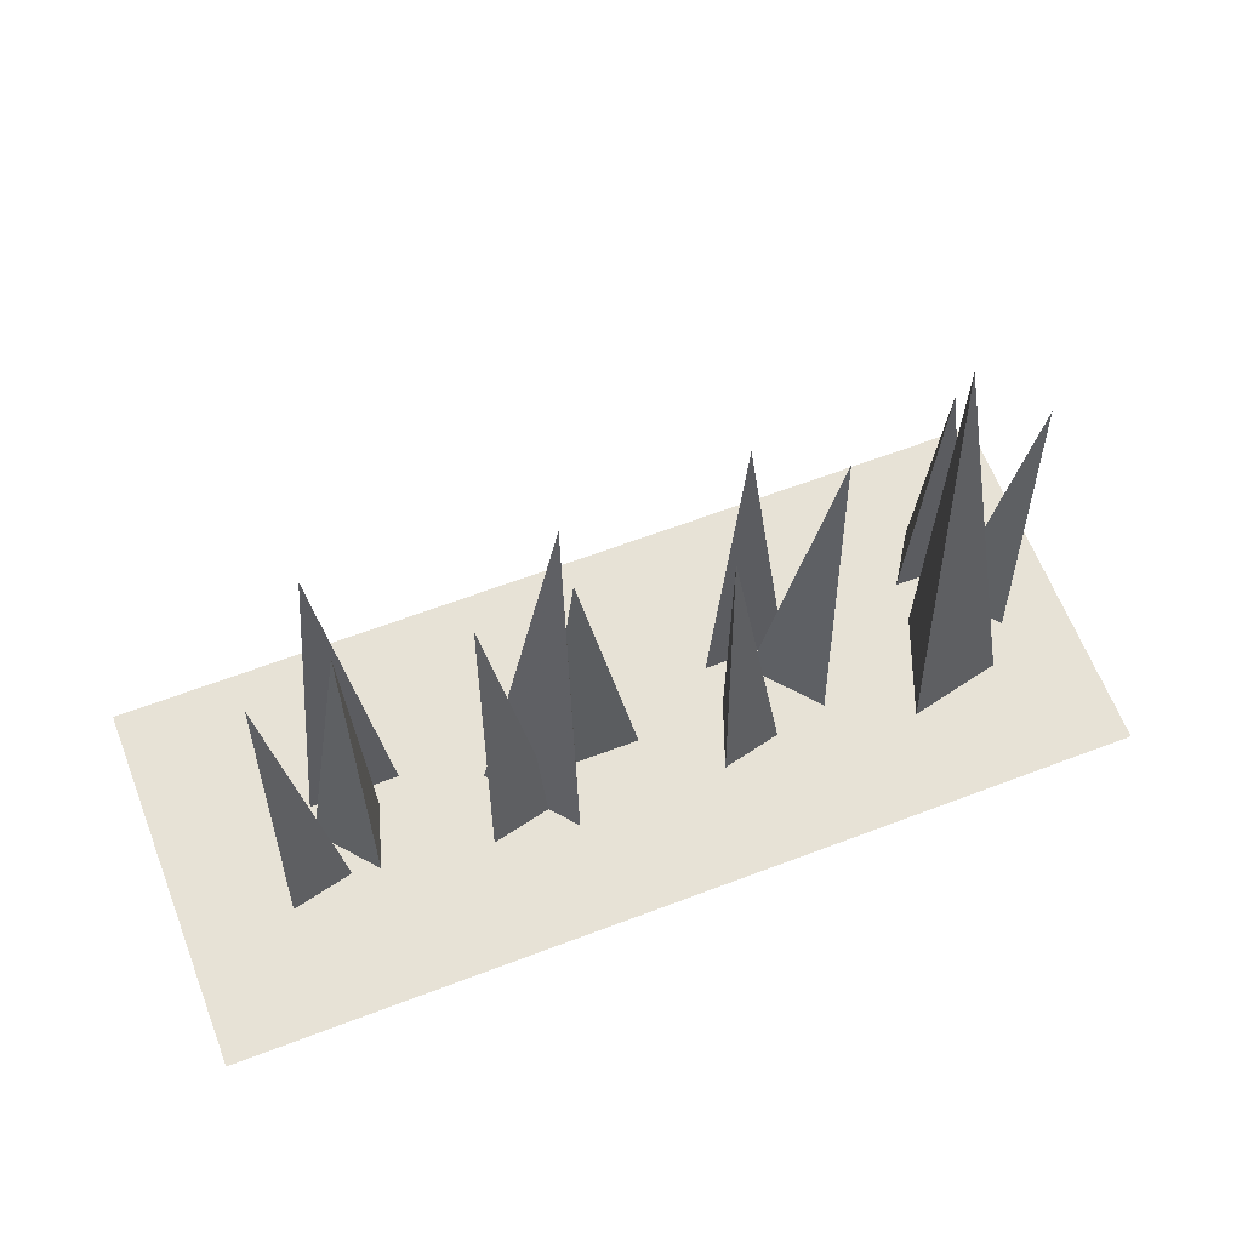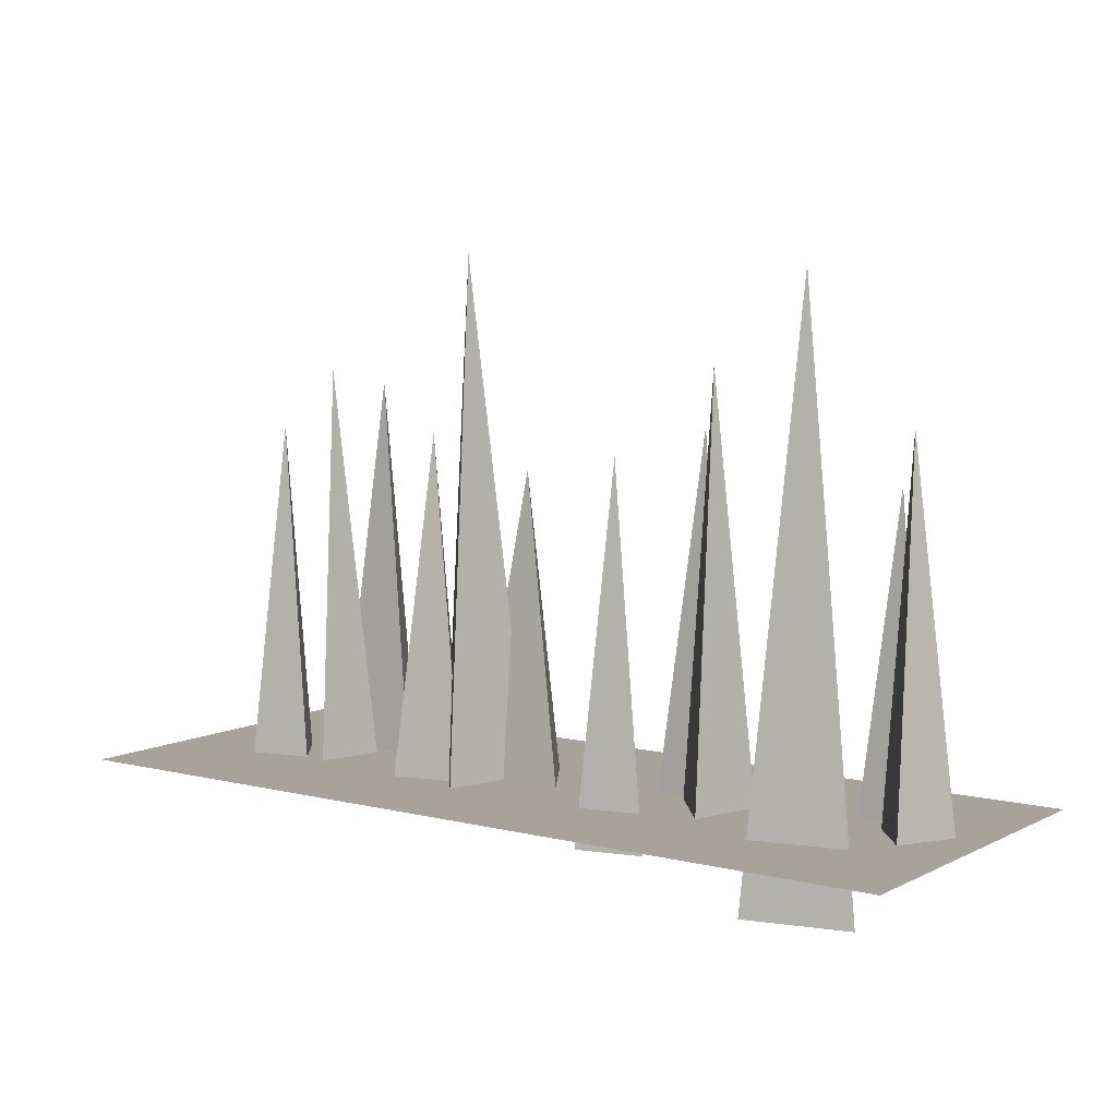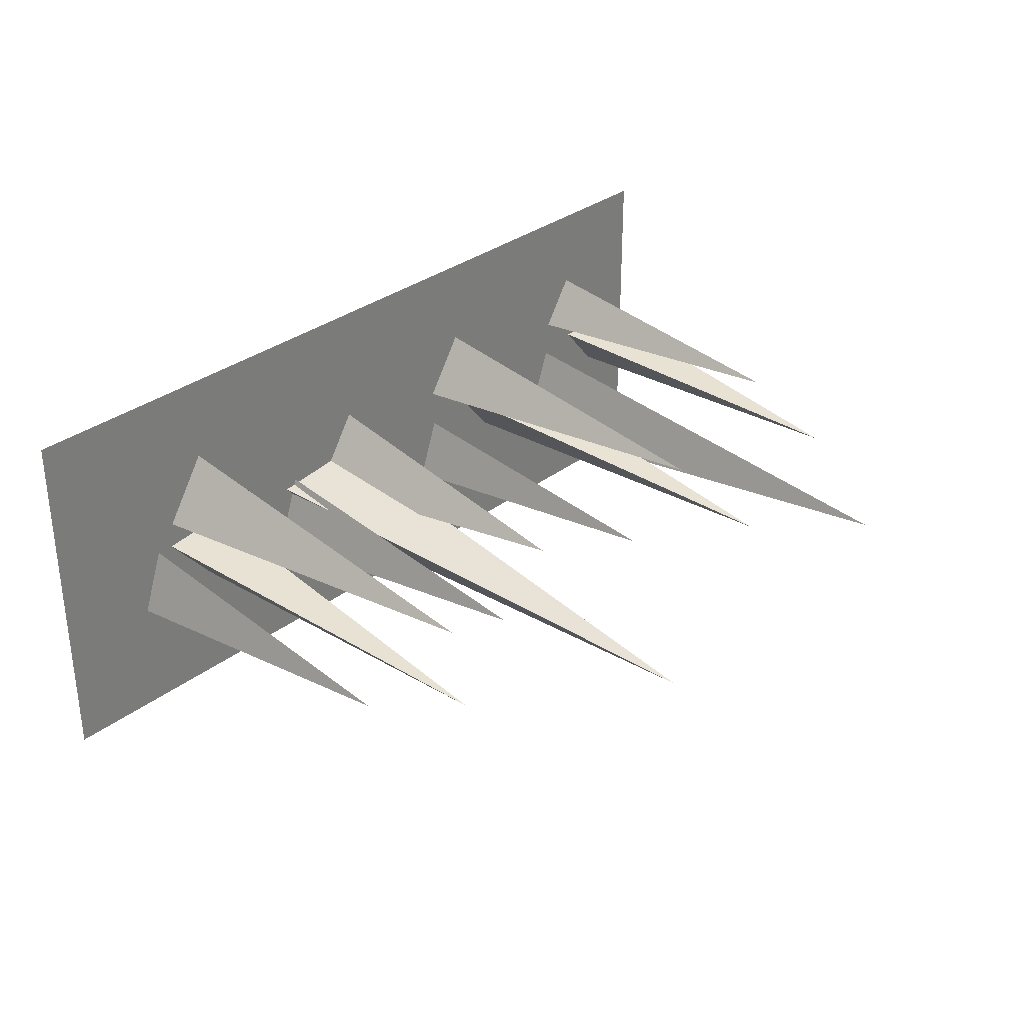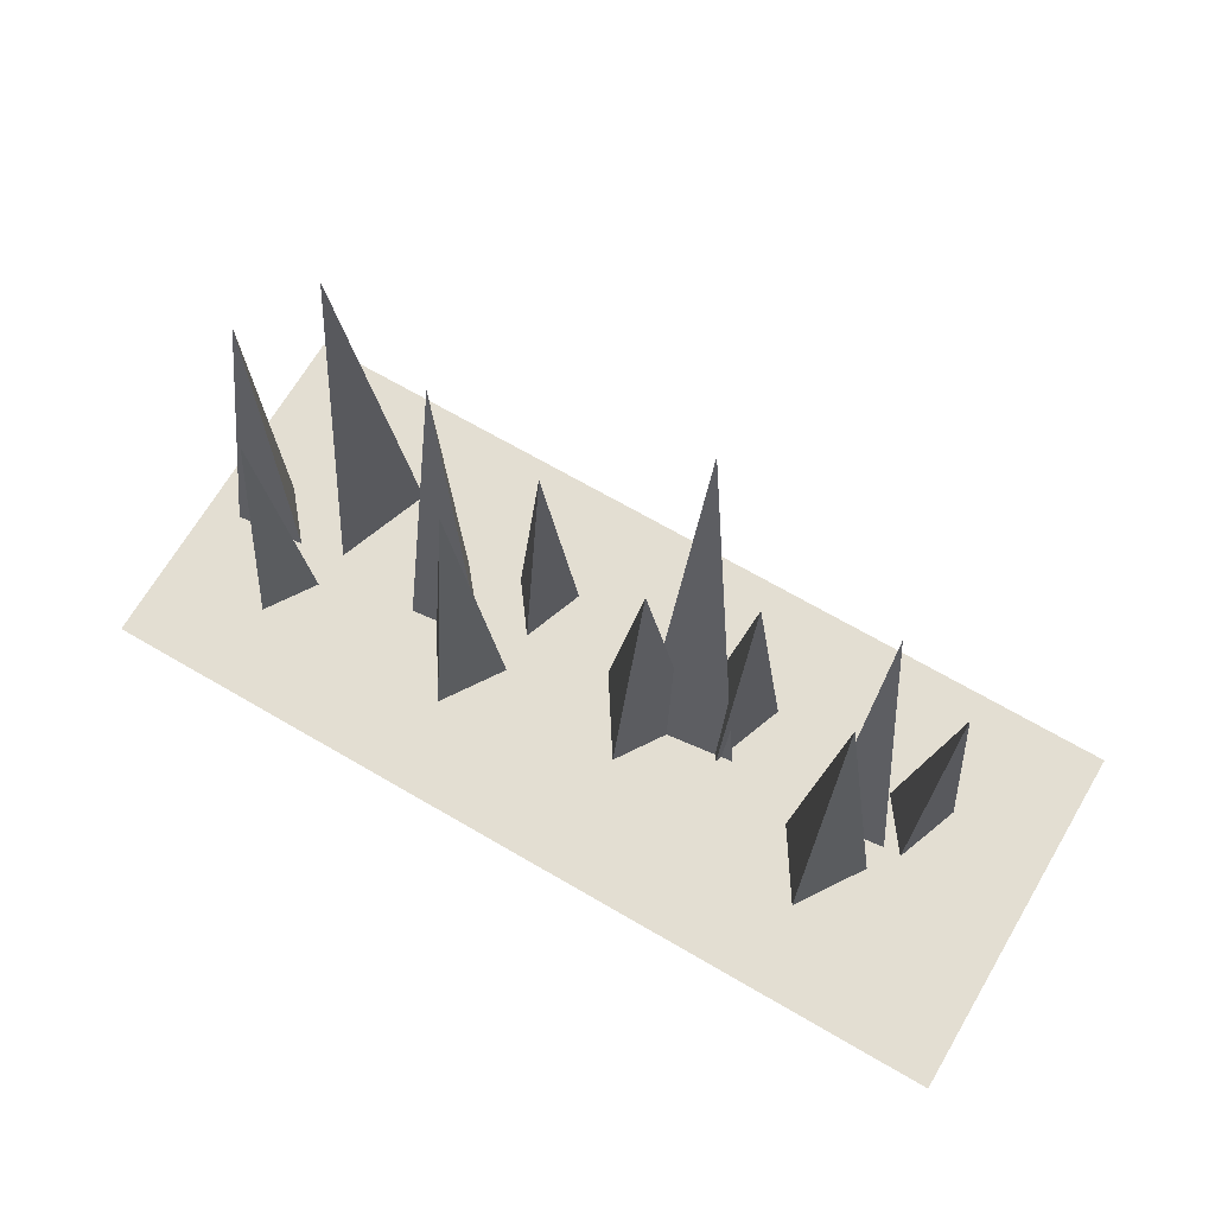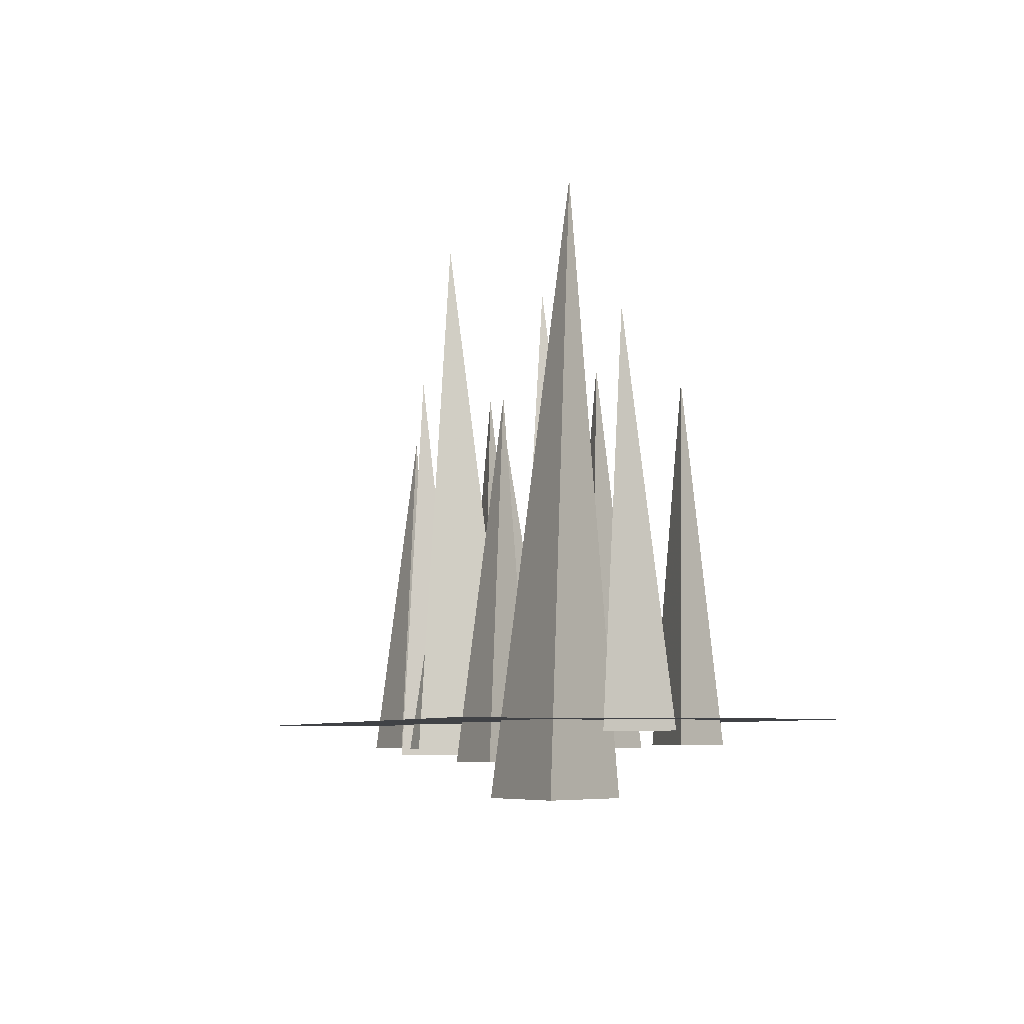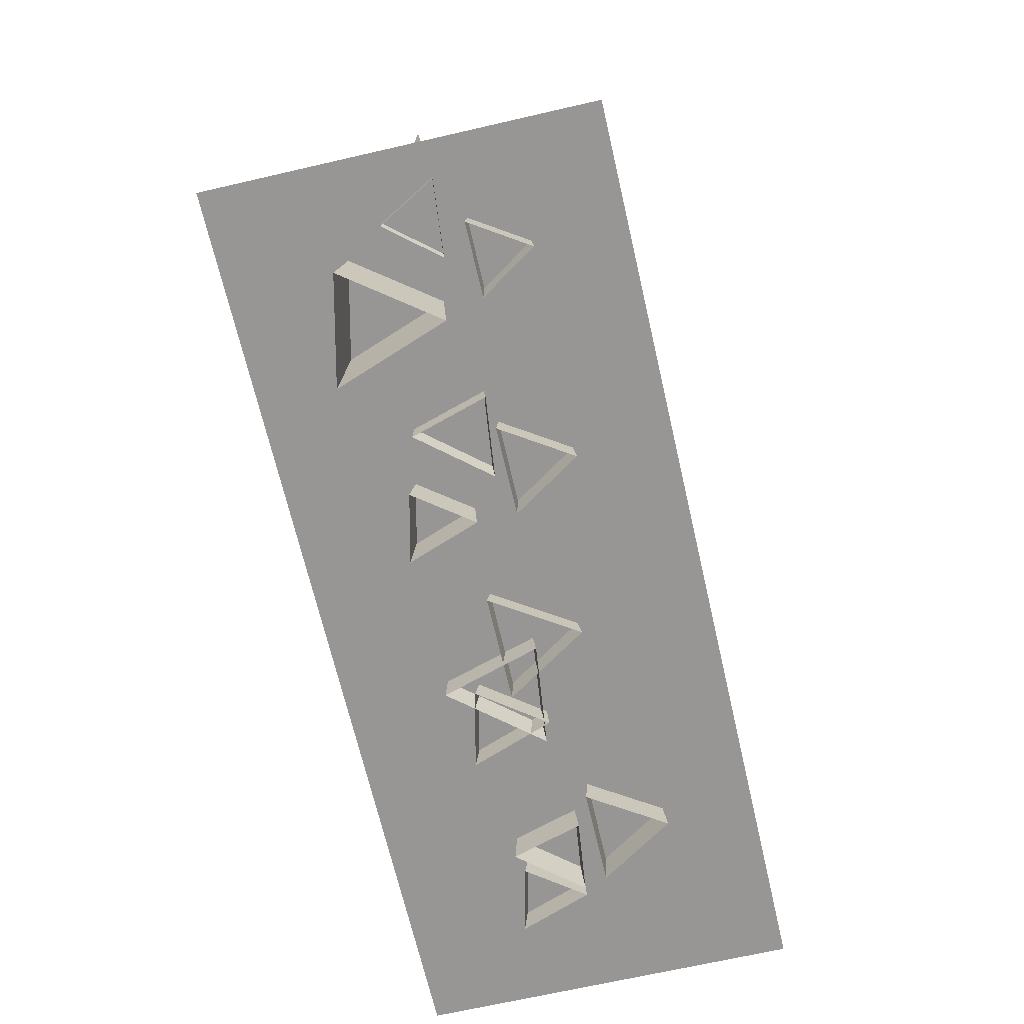
<metadata>
{"format":"obj","ext":"obj","renderer":"f3d","projection":"perspective","resolution":1024,"background":"white","views":[{"elev":63.1,"azim":-21.1,"up":"+Z"},{"elev":6.9,"azim":35.6,"up":"+Z"},{"elev":32.2,"azim":-47.0,"up":"+Y"},{"elev":67.7,"azim":-149.6,"up":"+Z"},{"elev":-6.4,"azim":73.6,"up":"+Z"},{"elev":-67.9,"azim":103.0,"up":"+Z"}]}
</metadata>
<code>
g World_dici
v -83.56 34.24 0.2193
v -83.56 -34.24 0.2193
v 83.56 -34.24 0.2194
v 83.56 34.24 0.2193
v 56.63 8.182 -4.041
v 69.91 8.182 -4.041
v 62.98 11.48 57.28
v 63.27 18.36 -4.041
v 56.63 8.182 -4.041
v 63.27 18.36 -4.041
v 56.73 2.111 -12.87
v 49.32 -18.23 -12.87
v 53.49 -5.33 94.2
v 49.32 -18.23 -12.87
v 68.61 -13.73 -12.87
v 68.61 -13.73 -12.87
v 64.15 3.247 -1.667
v 71.72 -5.778 -1.667
v 71.96 -2.314 67.95
v 71.72 -5.778 -1.667
v 77.51 4.536 -1.667
v 64.15 3.247 -1.667
v 17.75 5.017 -4.488
v 33.86 5.017 -4.488
v 25.45 9.02 65.98
v 25.8 17.36 -4.488
v 17.75 5.017 -4.488
v 25.8 17.36 -4.488
v 18.74 -1.861 -7.065
v 14.02 -14.84 -7.065
v 16.68 -6.611 61.28
v 14.02 -14.84 -7.065
v 26.33 -11.97 -7.065
v 26.33 -11.97 -7.065
v 25.02 2.774 -3.598
v 35.23 -9.389 -3.598
v 35.56 -4.72 77.44
v 35.23 -9.389 -3.598
v 39.45 4.513 -3.598
v 25.02 2.774 -3.598
v -16.99 -3.918 -4.041
v 2.655 -3.918 -4.041
v -7.596 0.9629 57.28
v -7.169 11.14 -4.041
v -16.99 -3.918 -4.041
v -7.169 11.14 -4.041
v -23.17 1.571 -4.774
v -28.62 -13.41 -4.774
v -25.55 -3.91 63.58
v -28.62 -13.41 -4.774
v -14.42 -10.1 -4.774
v -14.42 -10.1 -4.774
v -26.57 0.3079 -4.992
v -13.44 -15.35 -4.992
v -13.01 -9.336 96.18
v -13.44 -15.35 -4.992
v -8.01 2.545 -4.992
v -26.57 0.3079 -4.992
v -56.81 4.851 -5.544
v -39.15 4.851 -5.544
v -48.37 9.238 71.93
v -47.98 18.38 -5.544
v -56.81 4.851 -5.544
v -47.98 18.38 -5.544
v -60.08 0.5384 -4.774
v -64.8 -12.45 -4.774
v -62.14 -4.212 63.58
v -64.8 -12.45 -4.774
v -52.49 -9.575 -4.774
v -52.49 -9.575 -4.774
v -57.69 0.7069 -6.078
v -48.29 -10.5 -6.078
v -47.99 -6.198 74.79
v -48.29 -10.5 -6.078
v -44.41 2.309 -6.078
v -57.69 0.7069 -6.078
f 1 2 3
f 3 4 1
f 5 6 7
f 7 6 8
f 9 7 10
f 11 12 13
f 13 14 15
f 11 13 16
f 17 18 19
f 19 20 21
f 22 19 21
f 23 24 25
f 25 24 26
f 27 25 28
f 29 30 31
f 31 32 33
f 29 31 34
f 35 36 37
f 37 38 39
f 40 37 39
f 41 42 43
f 43 42 44
f 45 43 46
f 47 48 49
f 49 50 51
f 47 49 52
f 53 54 55
f 55 56 57
f 58 55 57
f 59 60 61
f 61 60 62
f 63 61 64
f 65 66 67
f 67 68 69
f 65 67 70
f 71 72 73
f 73 74 75
f 76 73 75

</code>
